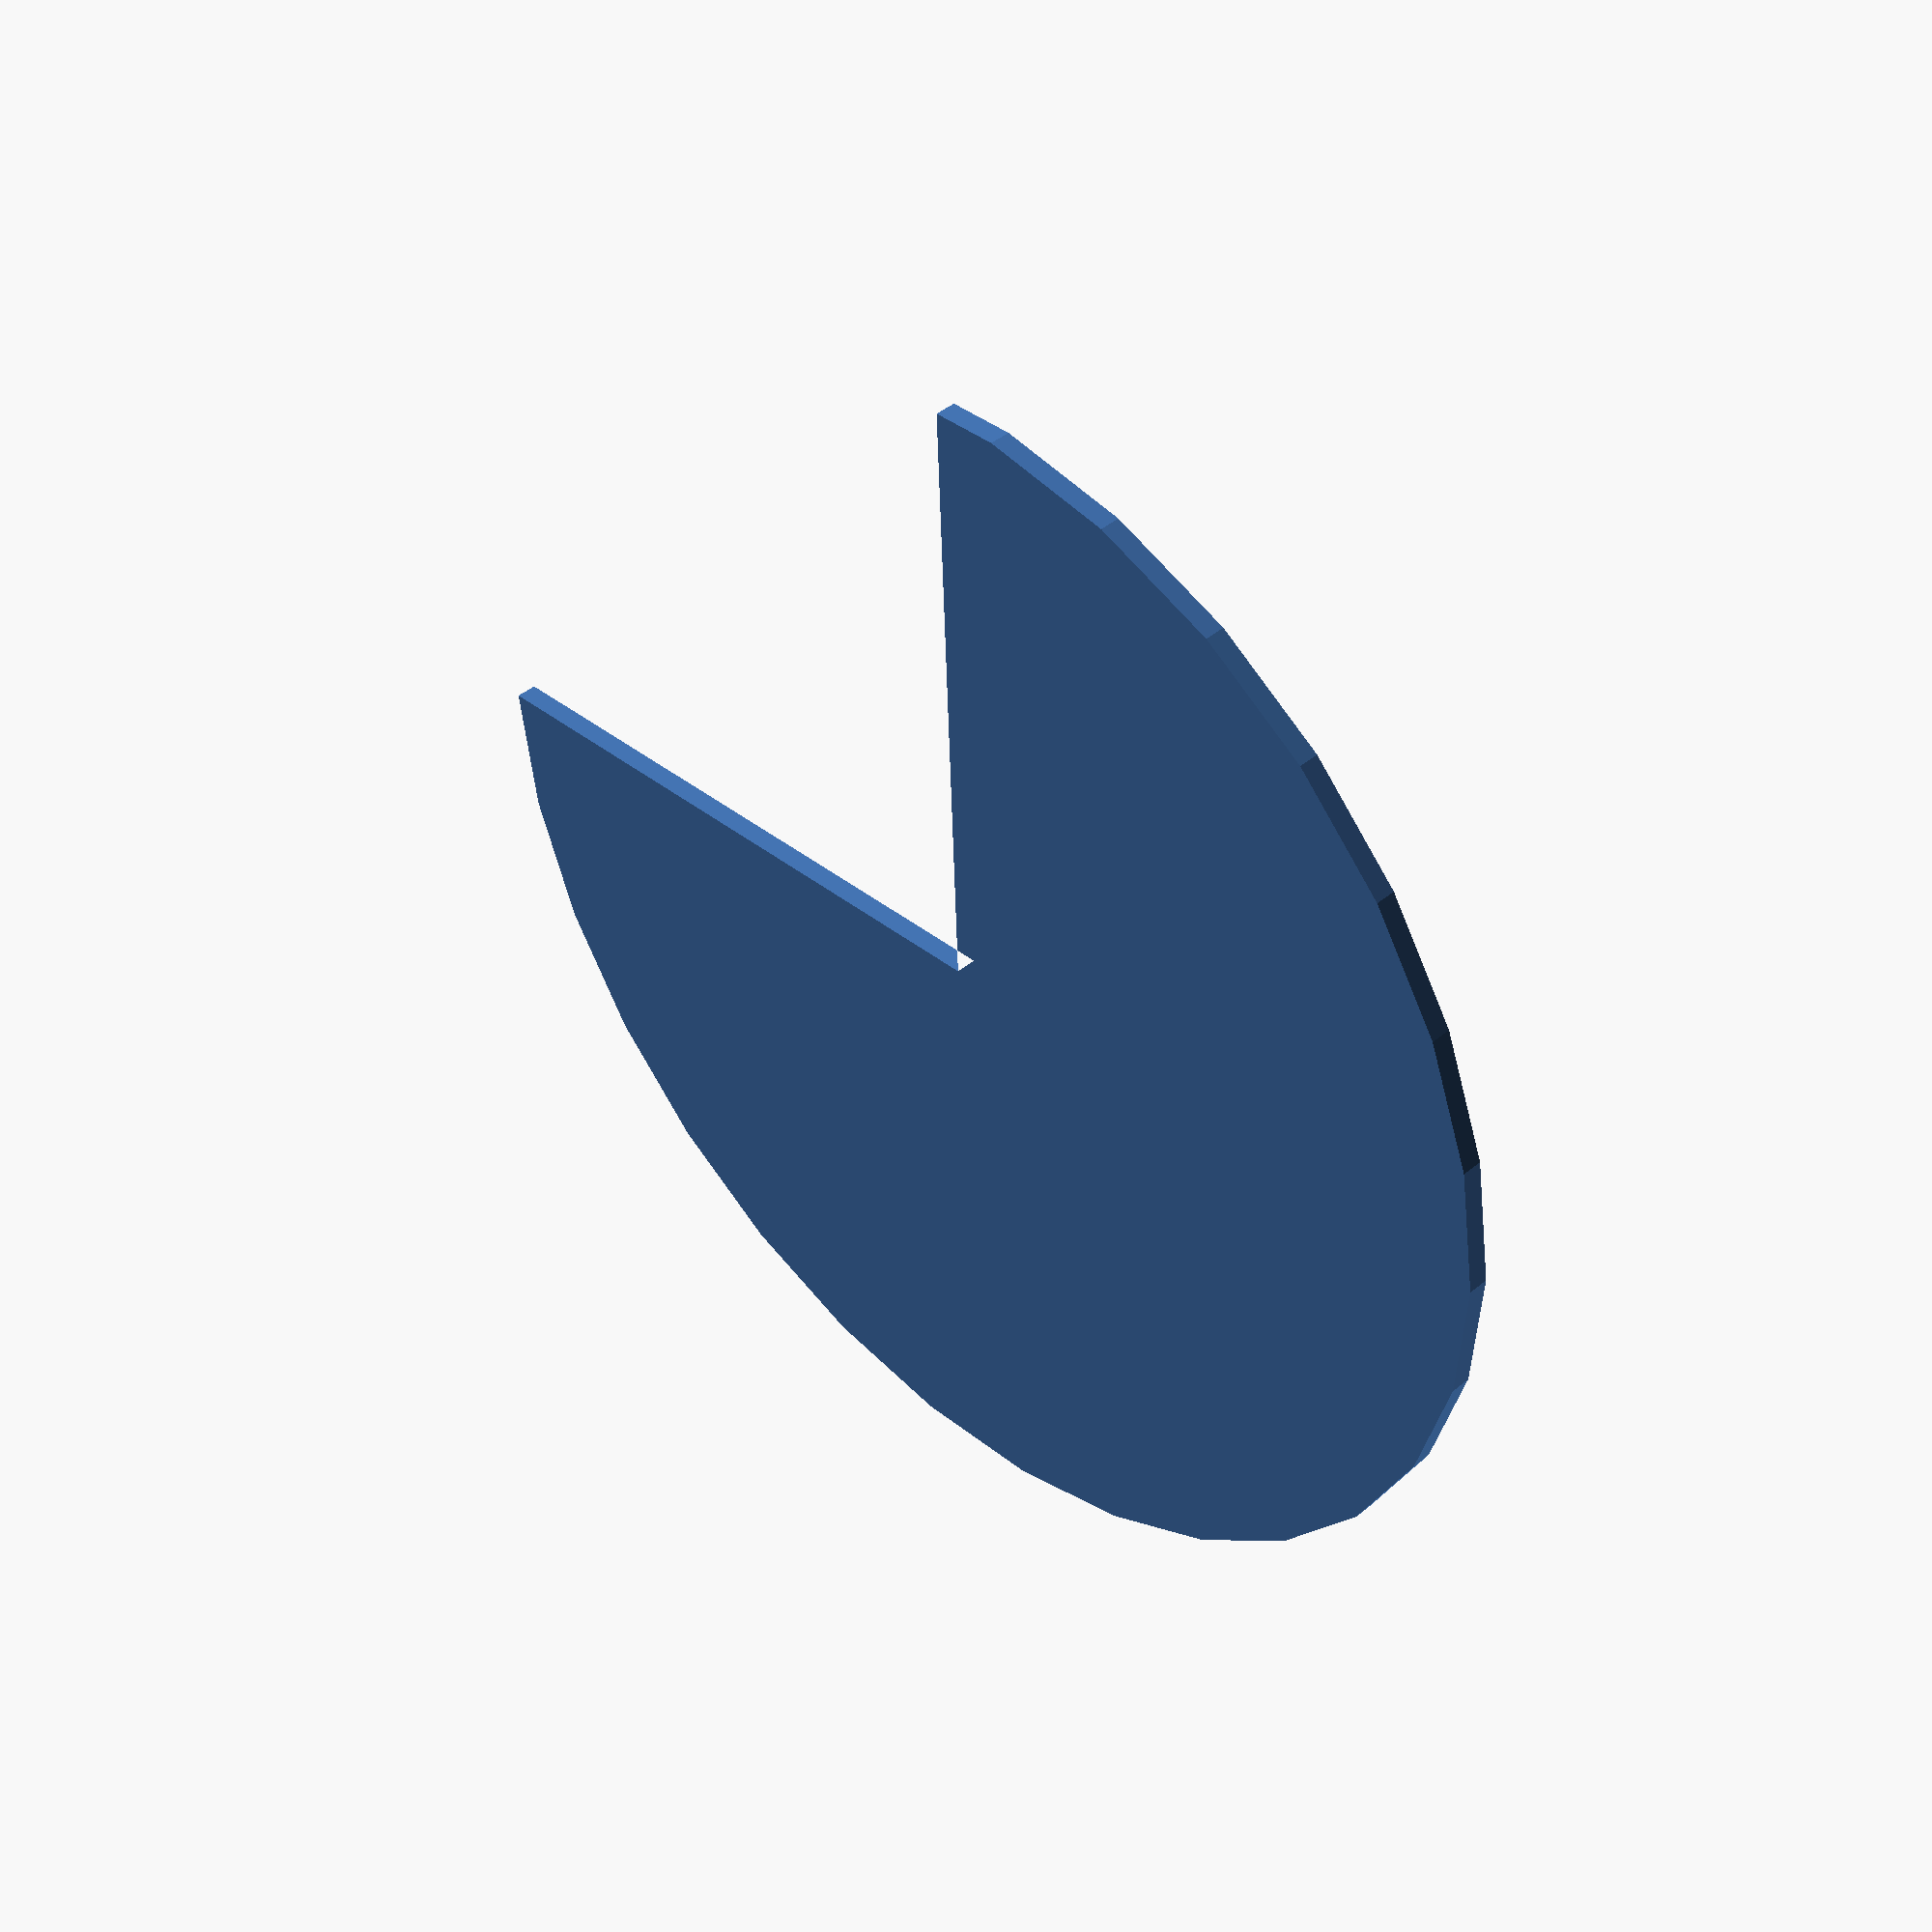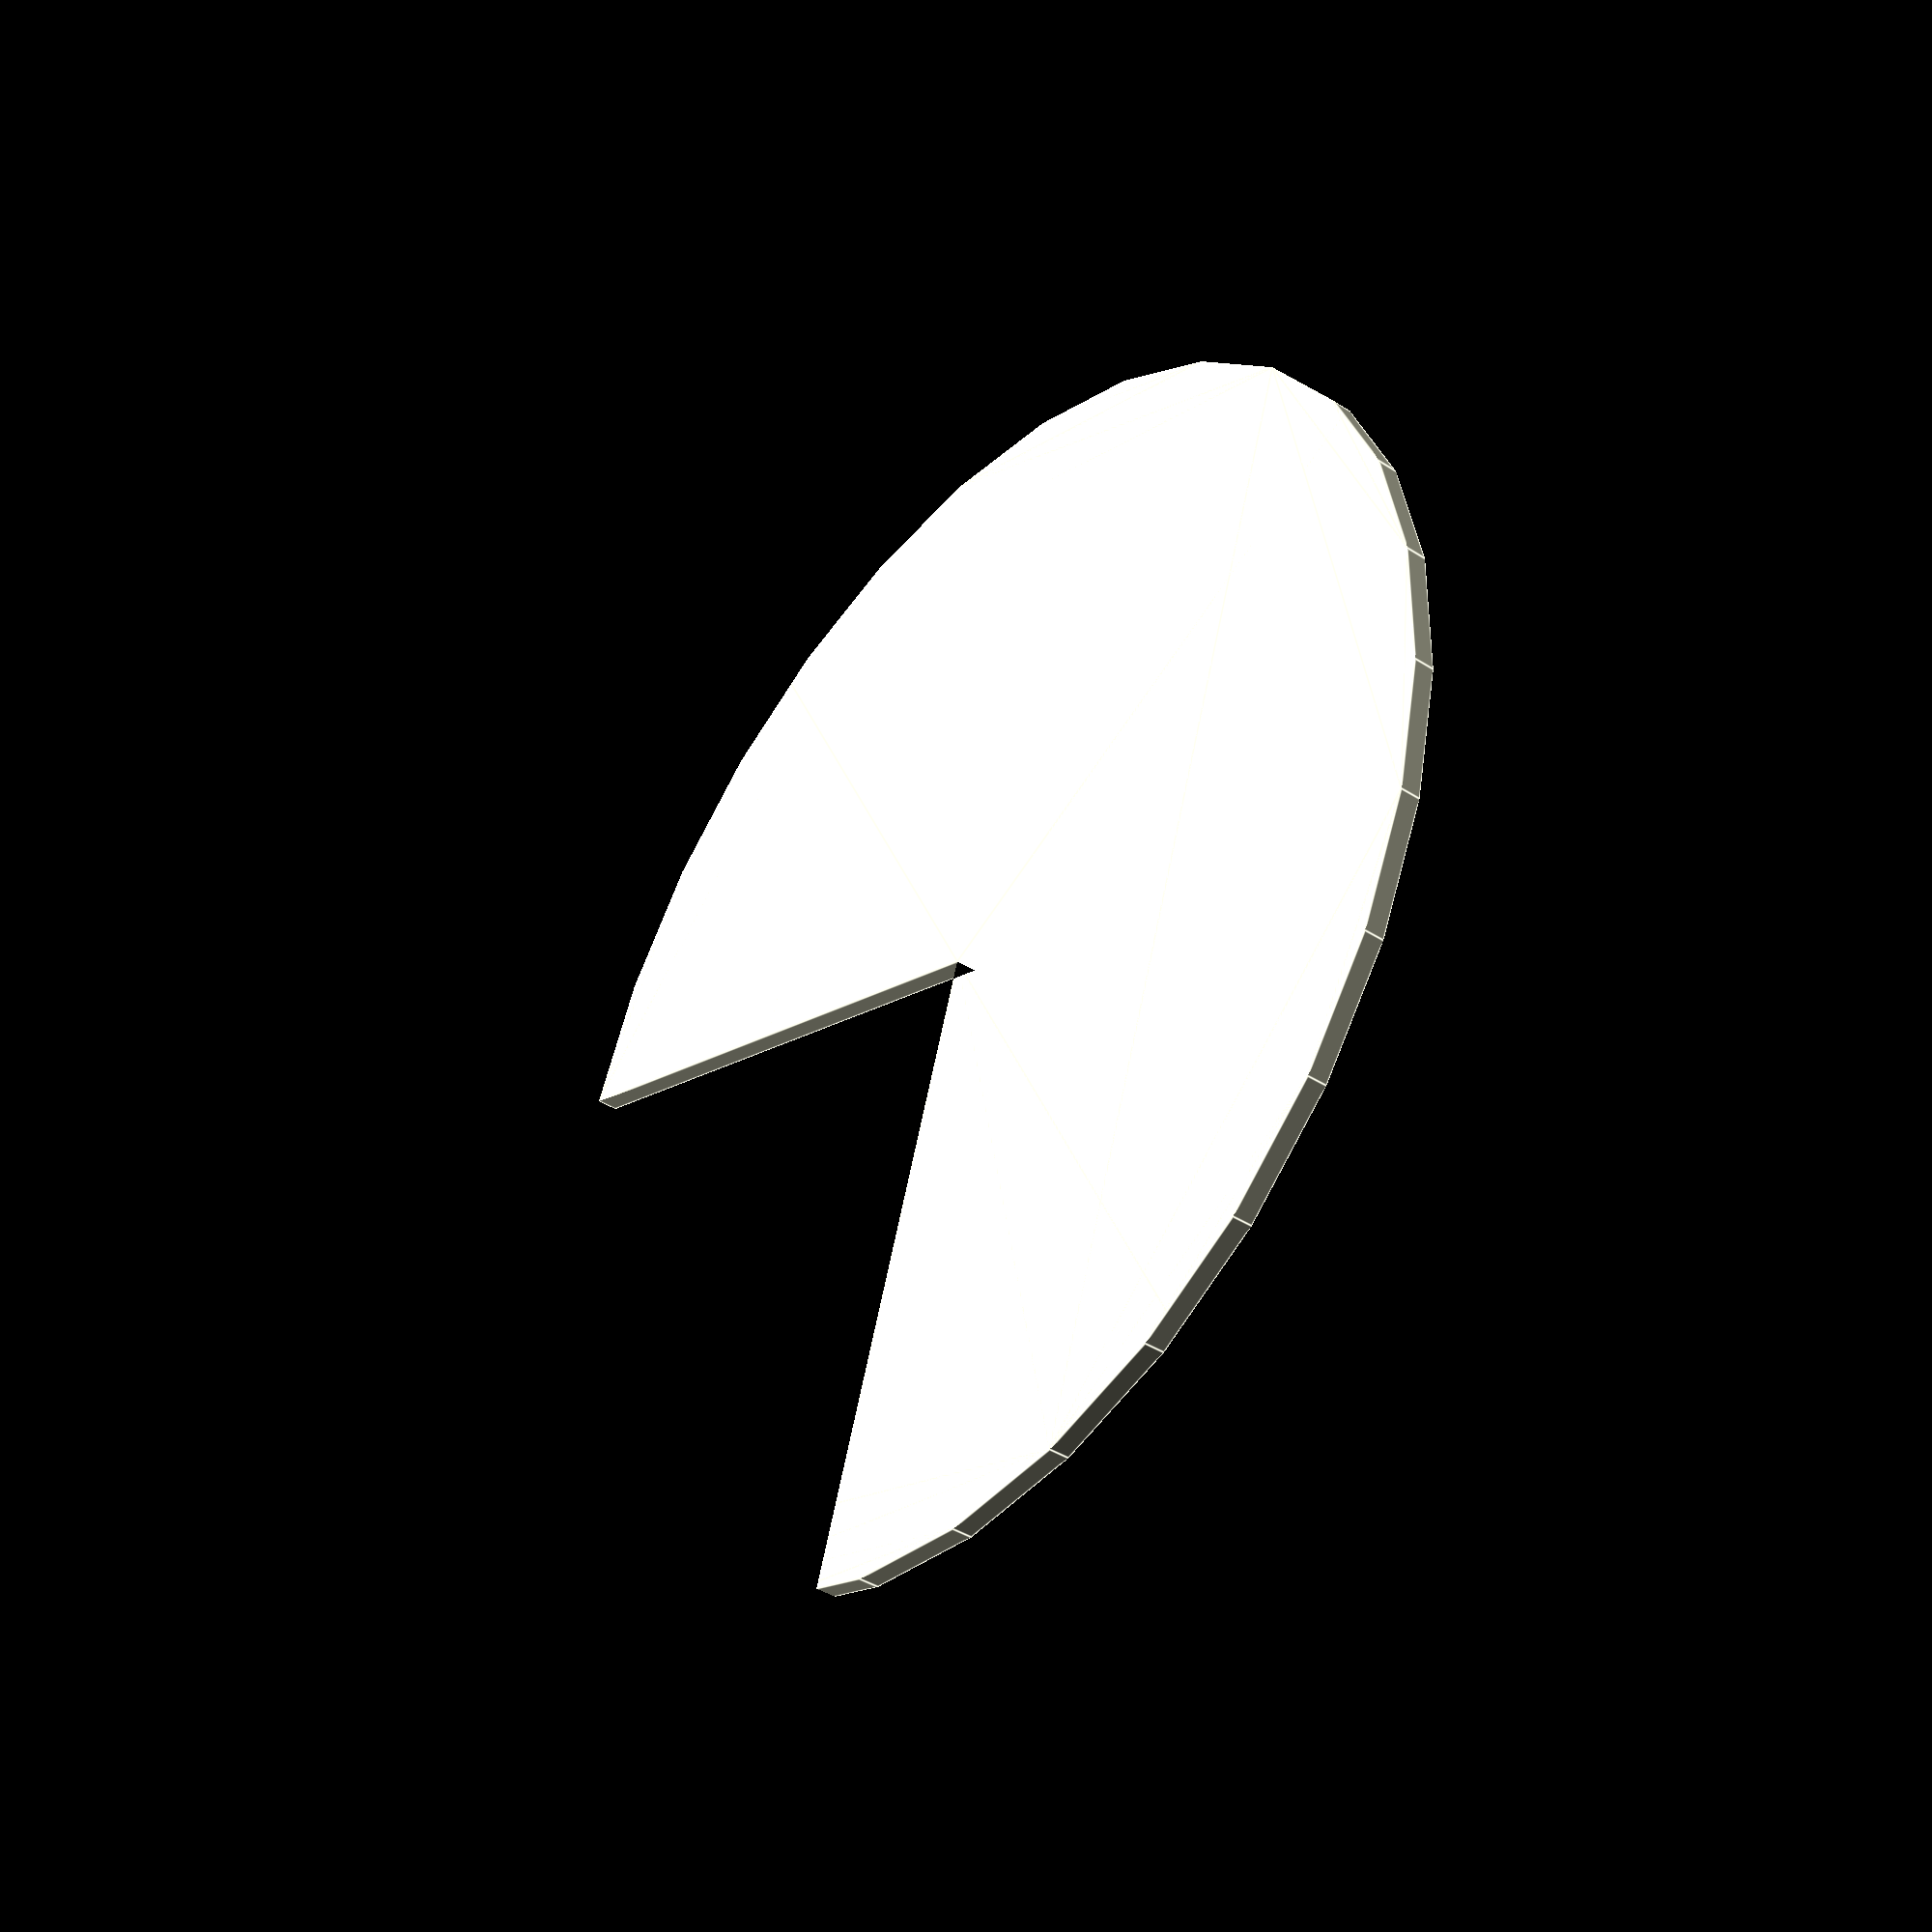
<openscad>
// Unit of length: Unit.MM
intersection()
{
   circle(r = 30.0);
   polygon(points = [[0.0, 0.0], [0.0, 30.01], [-30.0071, 30.0071], [-30.0071, -30.0071], [30.0071, -30.0071], [30.01, 0.0]], convexity = 2);
}

</openscad>
<views>
elev=318.1 azim=2.3 roll=225.0 proj=p view=wireframe
elev=39.8 azim=198.5 roll=51.3 proj=p view=edges
</views>
